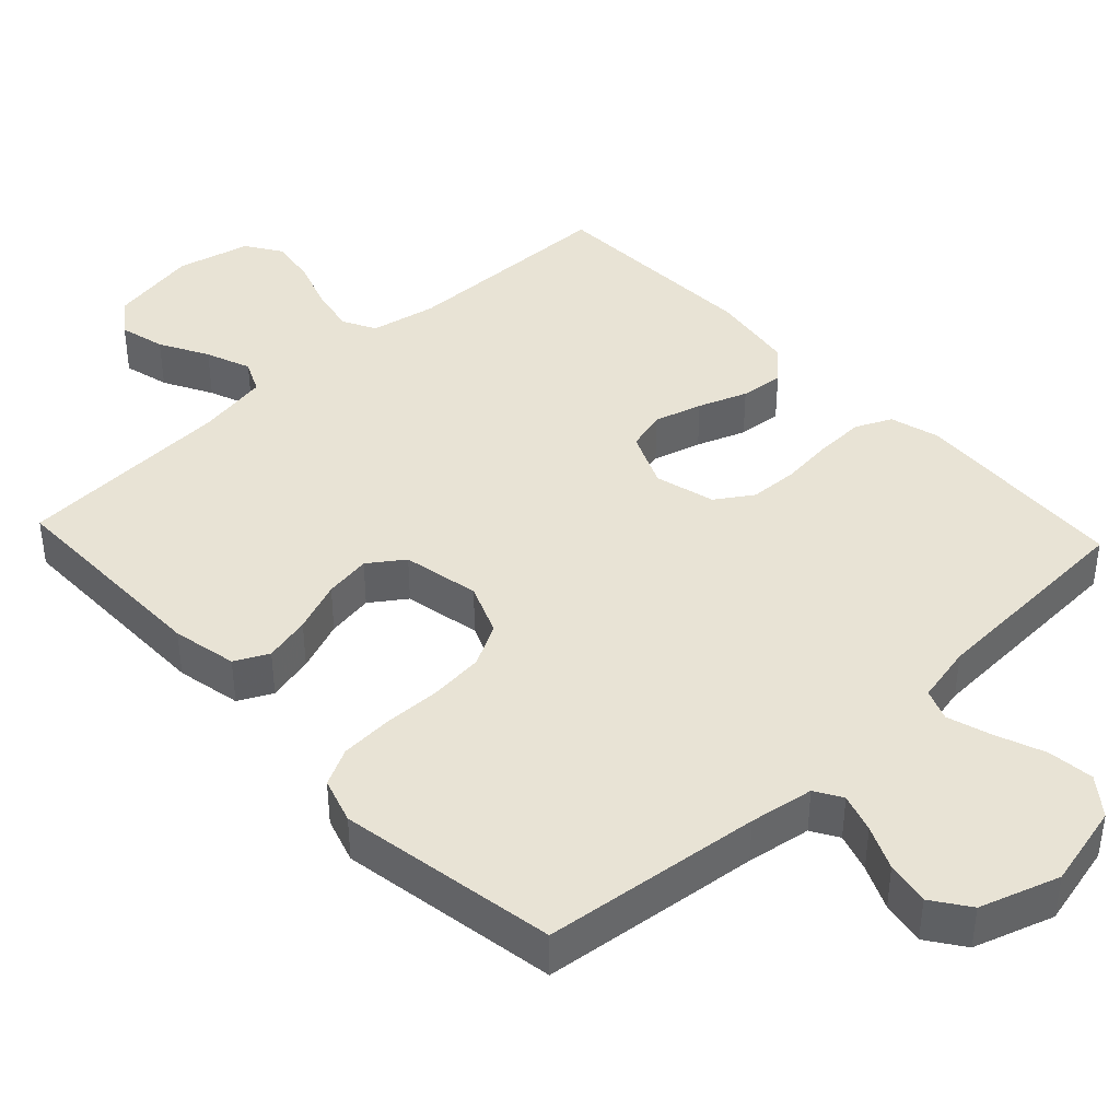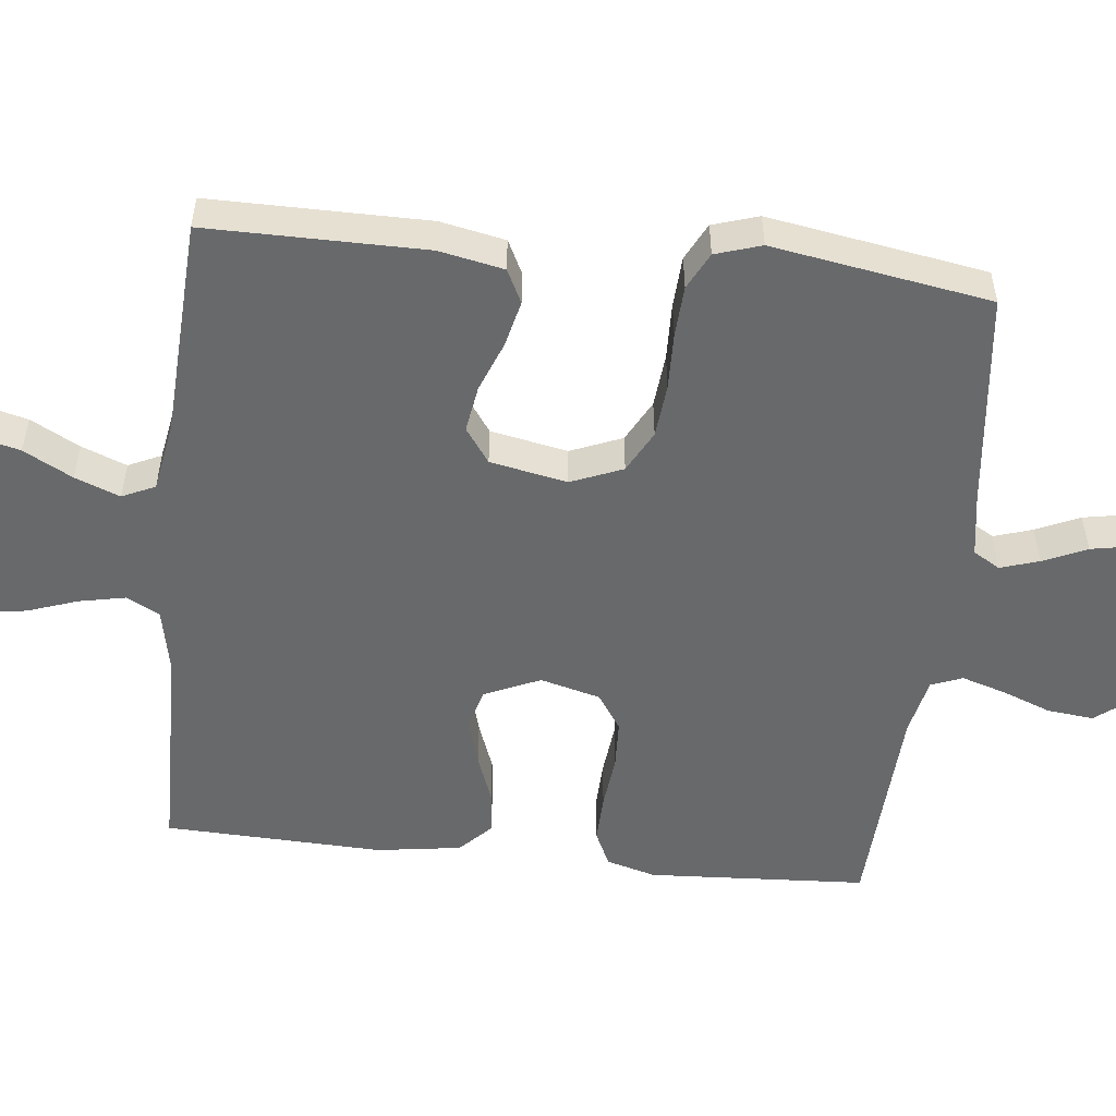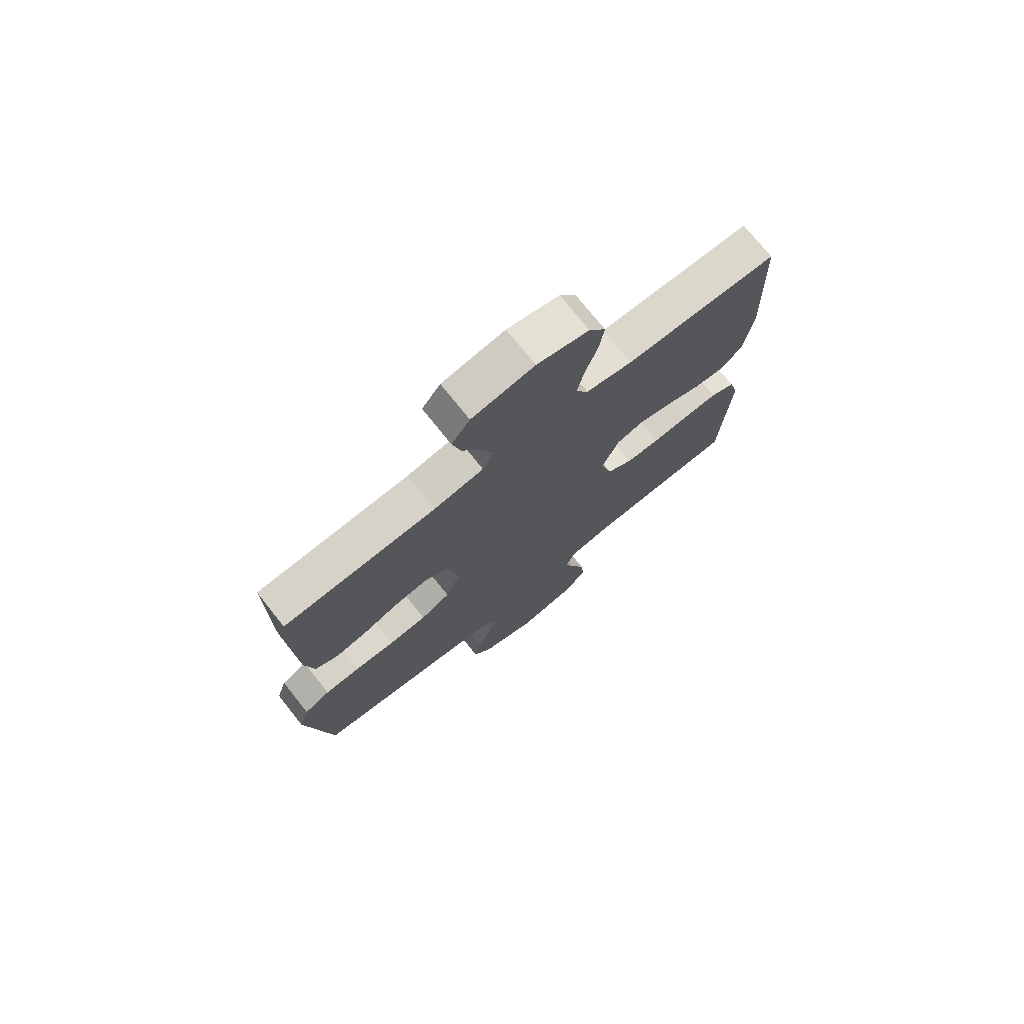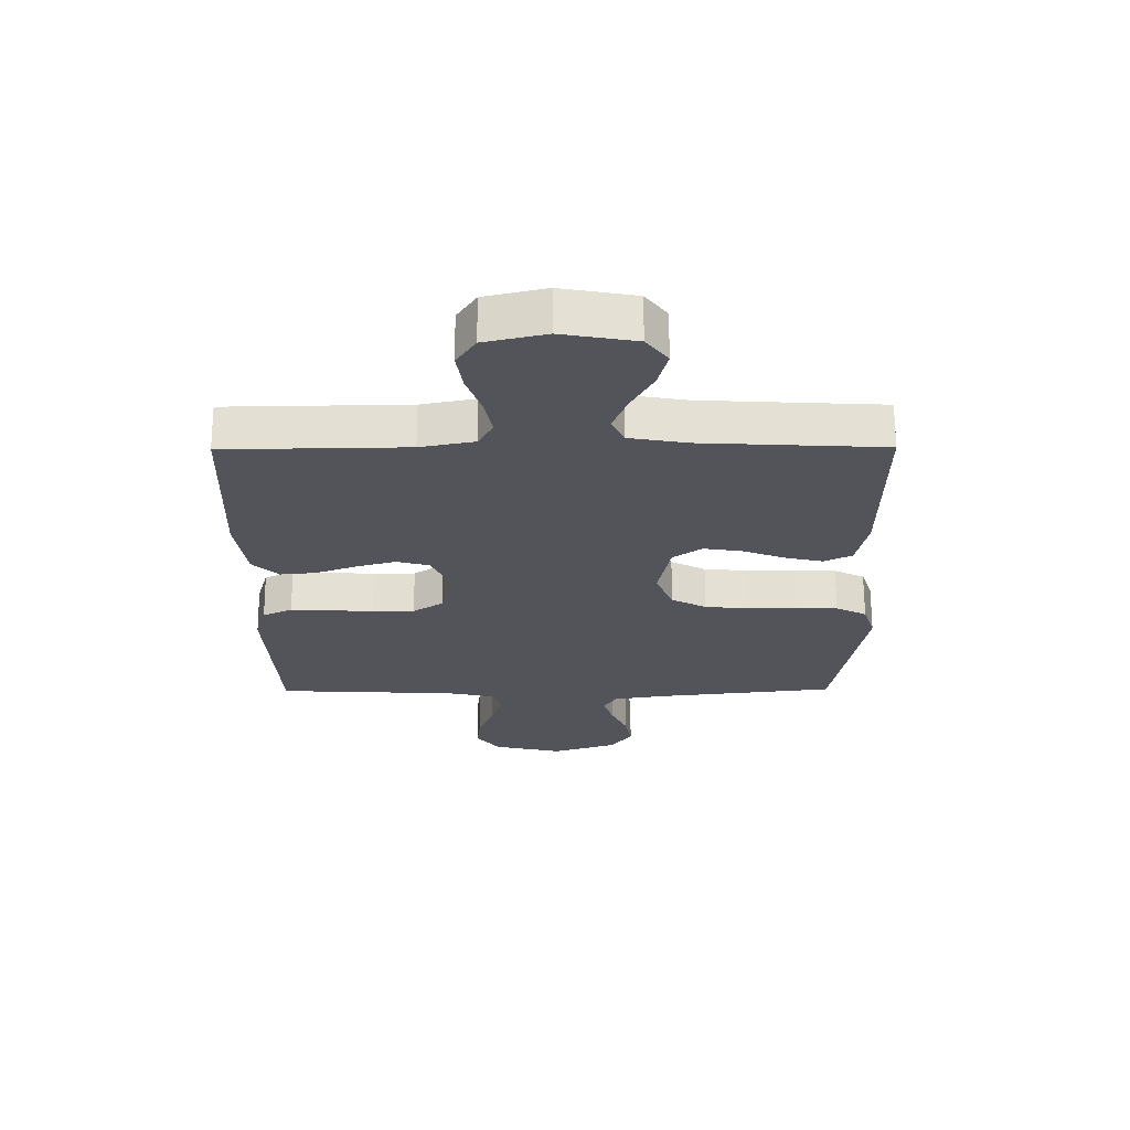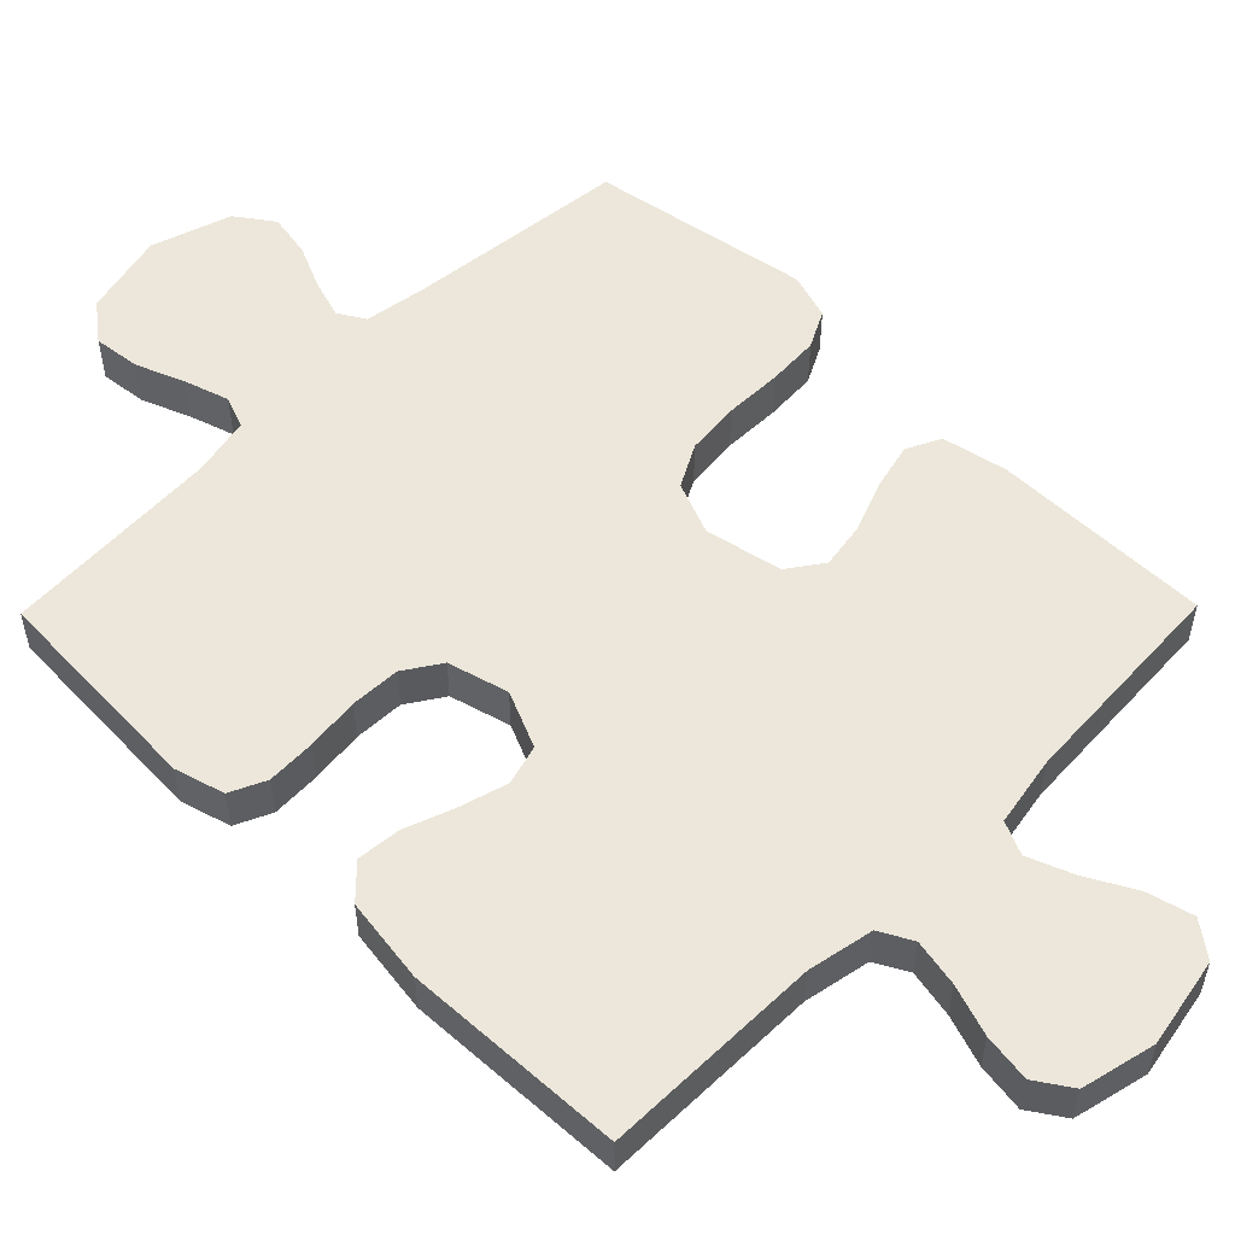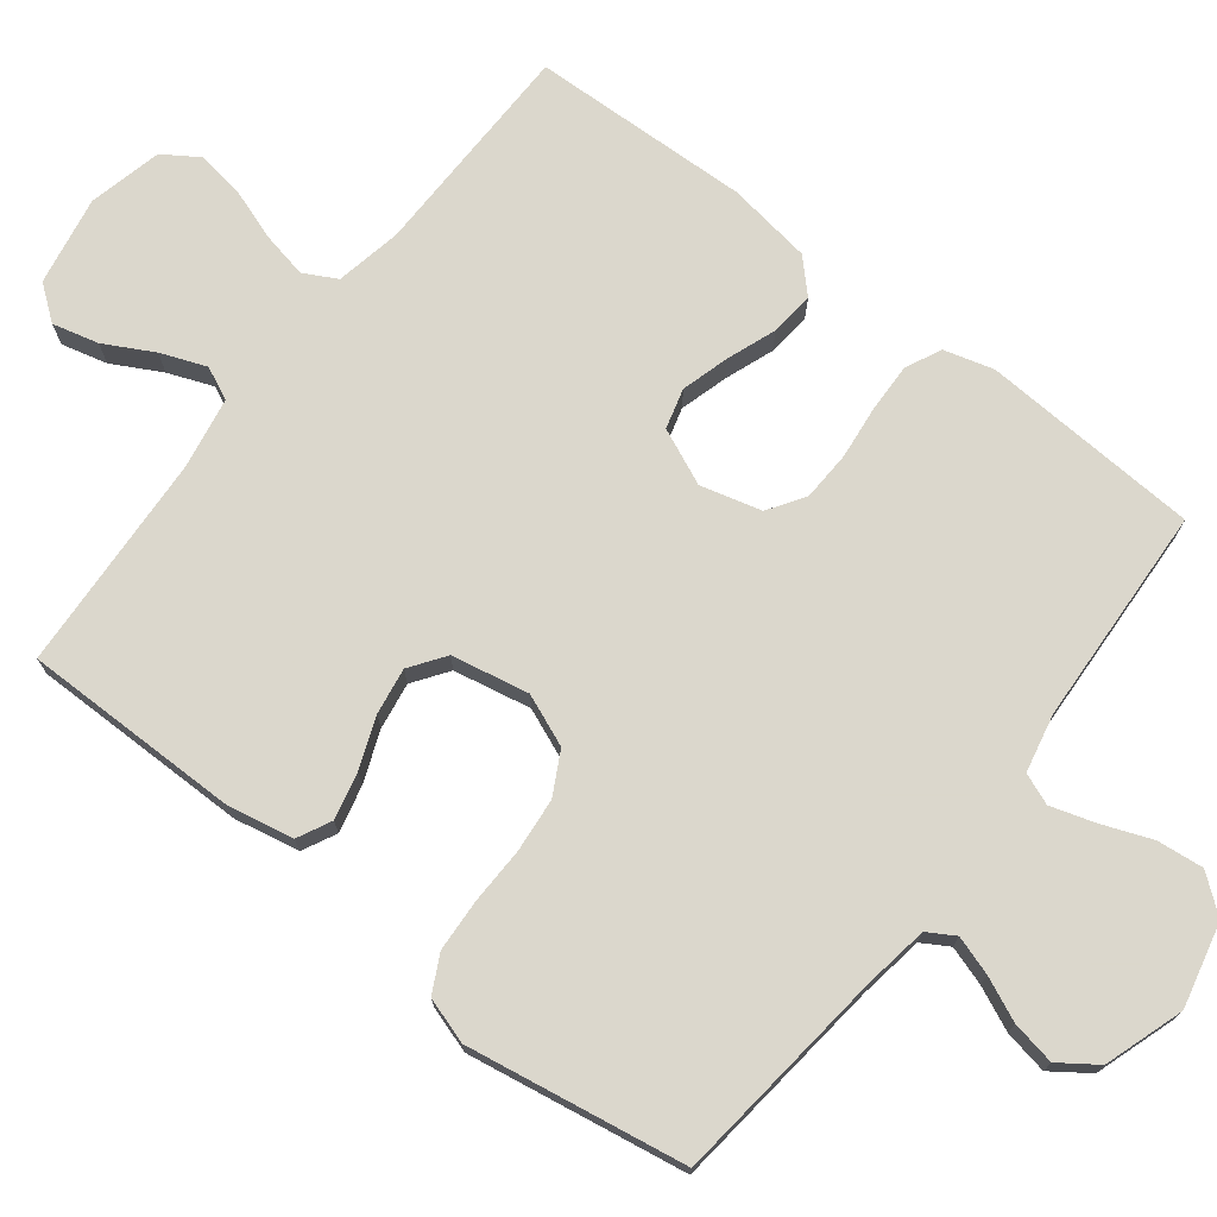
<metadata>
{"format":"obj","ext":"obj","renderer":"f3d","projection":"perspective","resolution":1024,"background":"white","views":[{"elev":41.3,"azim":136.8,"up":"+Y"},{"elev":-52.6,"azim":83.8,"up":"+Y"},{"elev":74.2,"azim":141.5,"up":"+Z"},{"elev":66.3,"azim":-0.2,"up":"+Z"},{"elev":53.9,"azim":-45.5,"up":"+Y"},{"elev":73.4,"azim":127.8,"up":"+Y"}]}
</metadata>
<code>
v 0.5 0.07 0.5
v 0.499 0.07 0.2
v 0.481 0.07 0.111
v 0.435 0.07 0.088
v 0.371 0.07 0.103
v 0.301 0.07 0.13
v 0.237 0.07 0.14
v 0.189 0.07 0.106
v 0.168 0.07 0
v 0.197 0.07 -0.071
v 0.255 0.07 -0.102
v 0.329 0.07 -0.109
v 0.408 0.07 -0.107
v 0.479 0.07 -0.111
v 0.53 0.07 -0.137
v 0.55 0.07 -0.2
v 0.5 0.07 -0.5
v 0.2 0.07 -0.534
v 0.112 0.07 -0.548
v 0.09 0.07 -0.585
v 0.107 0.07 -0.638
v 0.134 0.07 -0.698
v 0.145 0.07 -0.758
v 0.109 0.07 -0.809
v 0 0.07 -0.845
v -0.115 0.07 -0.818
v -0.155 0.07 -0.767
v -0.148 0.07 -0.703
v -0.122 0.07 -0.636
v -0.103 0.07 -0.575
v -0.12 0.07 -0.532
v -0.2 0.07 -0.515
v -0.5 0.07 -0.5
v -0.517 0.07 -0.2
v -0.498 0.07 -0.132
v -0.449 0.07 -0.109
v -0.382 0.07 -0.111
v -0.309 0.07 -0.119
v -0.241 0.07 -0.116
v -0.191 0.07 -0.083
v -0.169 0.07 0
v -0.203 0.07 0.077
v -0.258 0.07 0.092
v -0.324 0.07 0.073
v -0.391 0.07 0.048
v -0.451 0.07 0.042
v -0.494 0.07 0.084
v -0.511 0.07 0.2
v -0.5 0.07 0.5
v -0.2 0.07 0.505
v -0.11 0.07 0.523
v -0.086 0.07 0.568
v -0.099 0.07 0.632
v -0.123 0.07 0.701
v -0.133 0.07 0.766
v -0.101 0.07 0.815
v 0 0.07 0.839
v 0.122 0.07 0.817
v 0.158 0.07 0.77
v 0.142 0.07 0.707
v 0.106 0.07 0.64
v 0.082 0.07 0.578
v 0.103 0.07 0.533
v 0.2 0.07 0.516
v 0.5 0 0.5
v 0.499 0 0.2
v 0.481 0 0.111
v 0.435 0 0.088
v 0.371 0 0.103
v 0.301 0 0.13
v 0.237 0 0.14
v 0.189 0 0.106
v 0.168 0 0
v 0.197 0 -0.071
v 0.255 0 -0.102
v 0.329 0 -0.109
v 0.408 0 -0.107
v 0.479 0 -0.111
v 0.53 0 -0.137
v 0.55 0 -0.2
v 0.5 0 -0.5
v 0.2 0 -0.534
v 0.112 0 -0.548
v 0.09 0 -0.585
v 0.107 0 -0.638
v 0.134 0 -0.698
v 0.145 0 -0.758
v 0.109 0 -0.809
v 0 0 -0.845
v -0.115 0 -0.818
v -0.155 0 -0.767
v -0.148 0 -0.703
v -0.122 0 -0.636
v -0.103 0 -0.575
v -0.12 0 -0.532
v -0.2 0 -0.515
v -0.5 0 -0.5
v -0.517 0 -0.2
v -0.498 0 -0.132
v -0.449 0 -0.109
v -0.382 0 -0.111
v -0.309 0 -0.119
v -0.241 0 -0.116
v -0.191 0 -0.083
v -0.169 0 0
v -0.203 0 0.077
v -0.258 0 0.092
v -0.324 0 0.073
v -0.391 0 0.048
v -0.451 0 0.042
v -0.494 0 0.084
v -0.511 0 0.2
v -0.5 0 0.5
v -0.2 0 0.505
v -0.11 0 0.523
v -0.086 0 0.568
v -0.099 0 0.632
v -0.123 0 0.701
v -0.133 0 0.766
v -0.101 0 0.815
v 0 0 0.839
v 0.122 0 0.817
v 0.158 0 0.77
v 0.142 0 0.707
v 0.106 0 0.64
v 0.082 0 0.578
v 0.103 0 0.533
v 0.2 0 0.516
f 58 59 60 61
f 58 61 62
f 57 58 62
f 56 57 62
f 53 54 55 56
f 52 53 56 62
f 51 52 62 63
f 47 48 49 50
f 44 45 46 47
f 43 44 47 50
f 42 43 50 51
f 35 36 37 38
f 35 38 39
f 32 33 34 35
f 31 32 35 39
f 30 31 39 40
f 26 27 28 29
f 26 29 30
f 25 26 30
f 21 22 23 24
f 20 21 24 25
f 15 16 17 18
f 15 18 19
f 12 13 14 15
f 11 12 15 19
f 10 11 19 20
f 3 4 5 6
f 3 6 7
f 64 1 2 3
f 64 3 7
f 63 64 7 8
f 41 42 51 63
f 41 63 8 9
f 25 30 40 41
f 20 25 41
f 9 10 20 41
f 125 124 123 122
f 126 125 122
f 126 122 121
f 126 121 120
f 120 119 118 117
f 126 120 117 116
f 127 126 116 115
f 114 113 112 111
f 111 110 109 108
f 114 111 108 107
f 115 114 107 106
f 102 101 100 99
f 103 102 99
f 99 98 97 96
f 103 99 96 95
f 104 103 95 94
f 93 92 91 90
f 94 93 90
f 94 90 89
f 88 87 86 85
f 89 88 85 84
f 82 81 80 79
f 83 82 79
f 79 78 77 76
f 83 79 76 75
f 84 83 75 74
f 70 69 68 67
f 71 70 67
f 67 66 65 128
f 71 67 128
f 72 71 128 127
f 127 115 106 105
f 73 72 127 105
f 105 104 94 89
f 105 89 84
f 105 84 74 73
f 1 65 66 2
f 2 66 67 3
f 3 67 68 4
f 4 68 69 5
f 5 69 70 6
f 6 70 71 7
f 7 71 72 8
f 8 72 73 9
f 9 73 74 10
f 10 74 75 11
f 11 75 76 12
f 12 76 77 13
f 13 77 78 14
f 14 78 79 15
f 15 79 80 16
f 16 80 81 17
f 17 81 82 18
f 18 82 83 19
f 19 83 84 20
f 20 84 85 21
f 21 85 86 22
f 22 86 87 23
f 23 87 88 24
f 24 88 89 25
f 25 89 90 26
f 26 90 91 27
f 27 91 92 28
f 28 92 93 29
f 29 93 94 30
f 30 94 95 31
f 31 95 96 32
f 32 96 97 33
f 33 97 98 34
f 34 98 99 35
f 35 99 100 36
f 36 100 101 37
f 37 101 102 38
f 38 102 103 39
f 39 103 104 40
f 40 104 105 41
f 41 105 106 42
f 42 106 107 43
f 43 107 108 44
f 44 108 109 45
f 45 109 110 46
f 46 110 111 47
f 47 111 112 48
f 48 112 113 49
f 49 113 114 50
f 50 114 115 51
f 51 115 116 52
f 52 116 117 53
f 53 117 118 54
f 54 118 119 55
f 55 119 120 56
f 56 120 121 57
f 57 121 122 58
f 58 122 123 59
f 59 123 124 60
f 60 124 125 61
f 61 125 126 62
f 62 126 127 63
f 63 127 128 64
f 64 128 65 1

</code>
